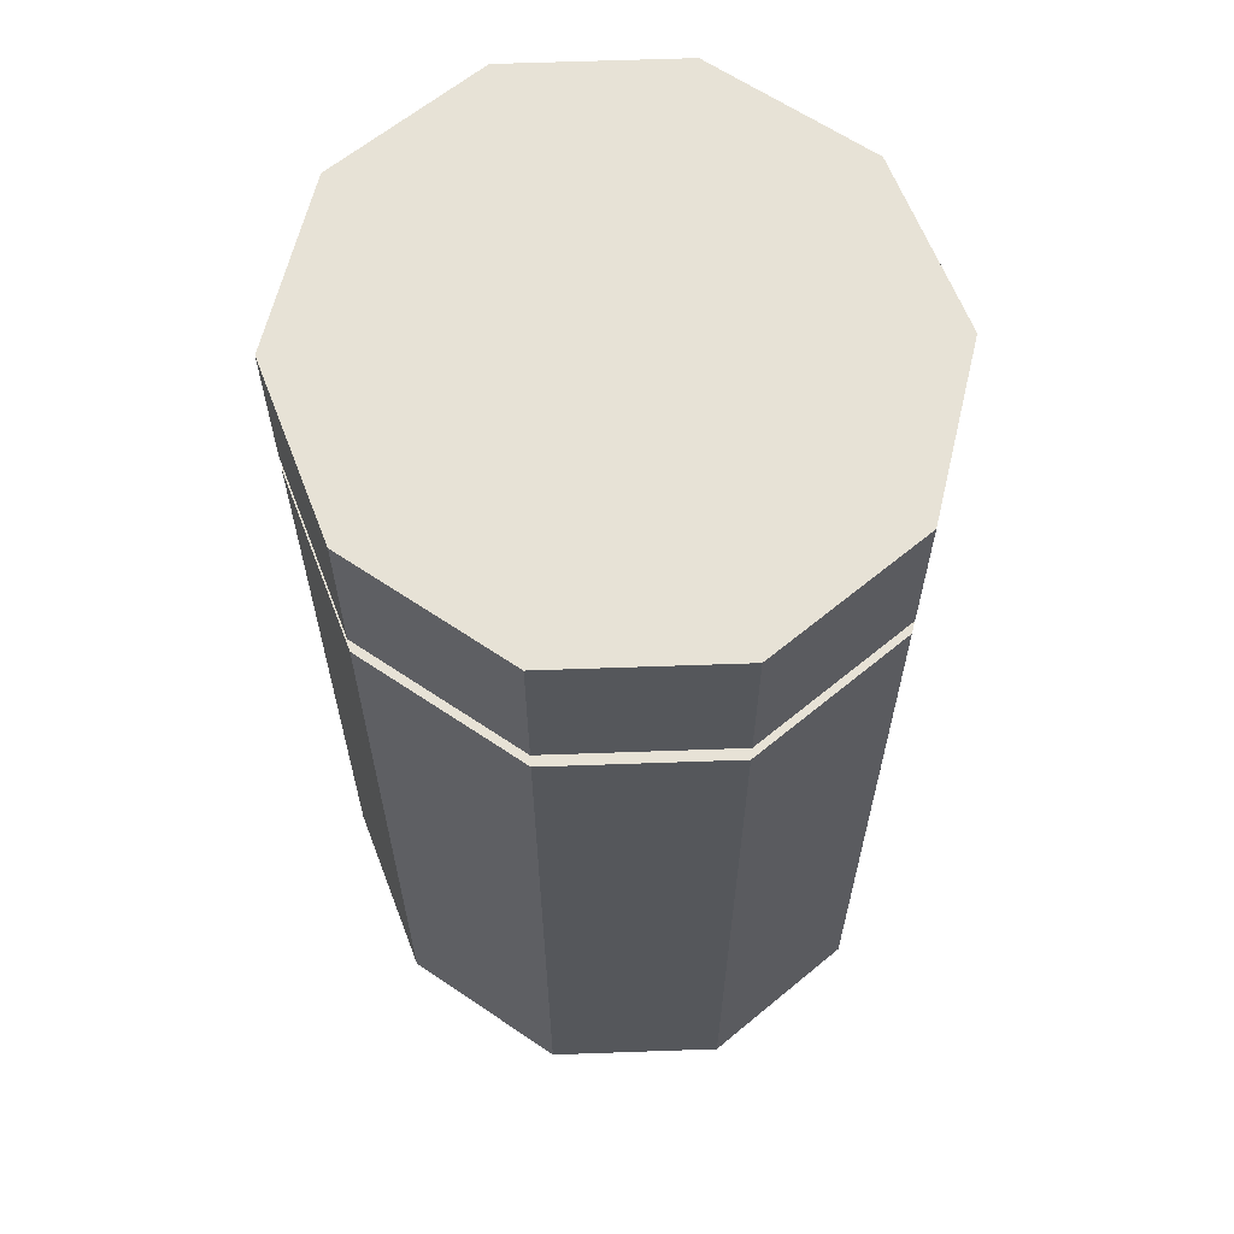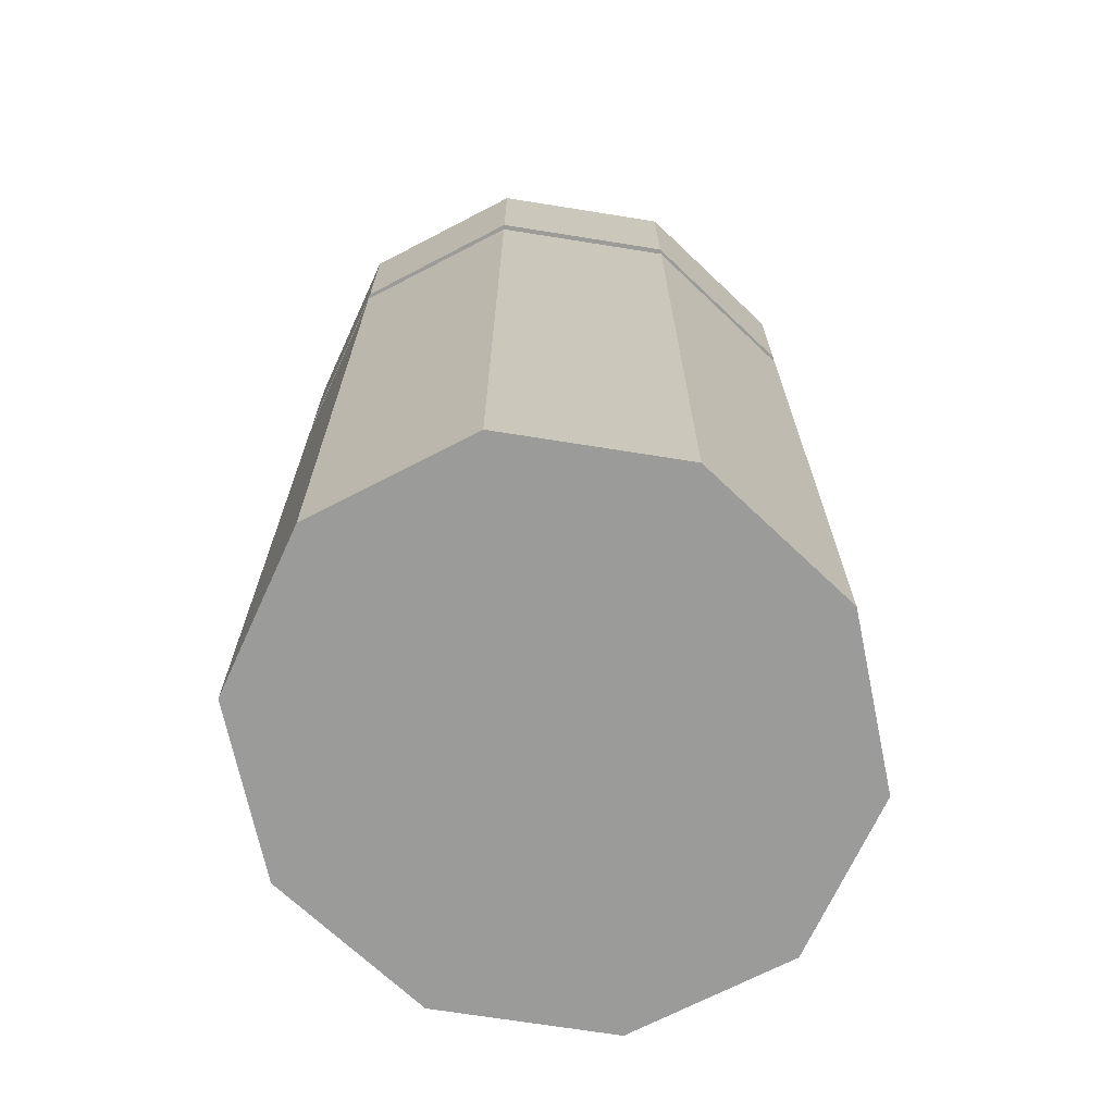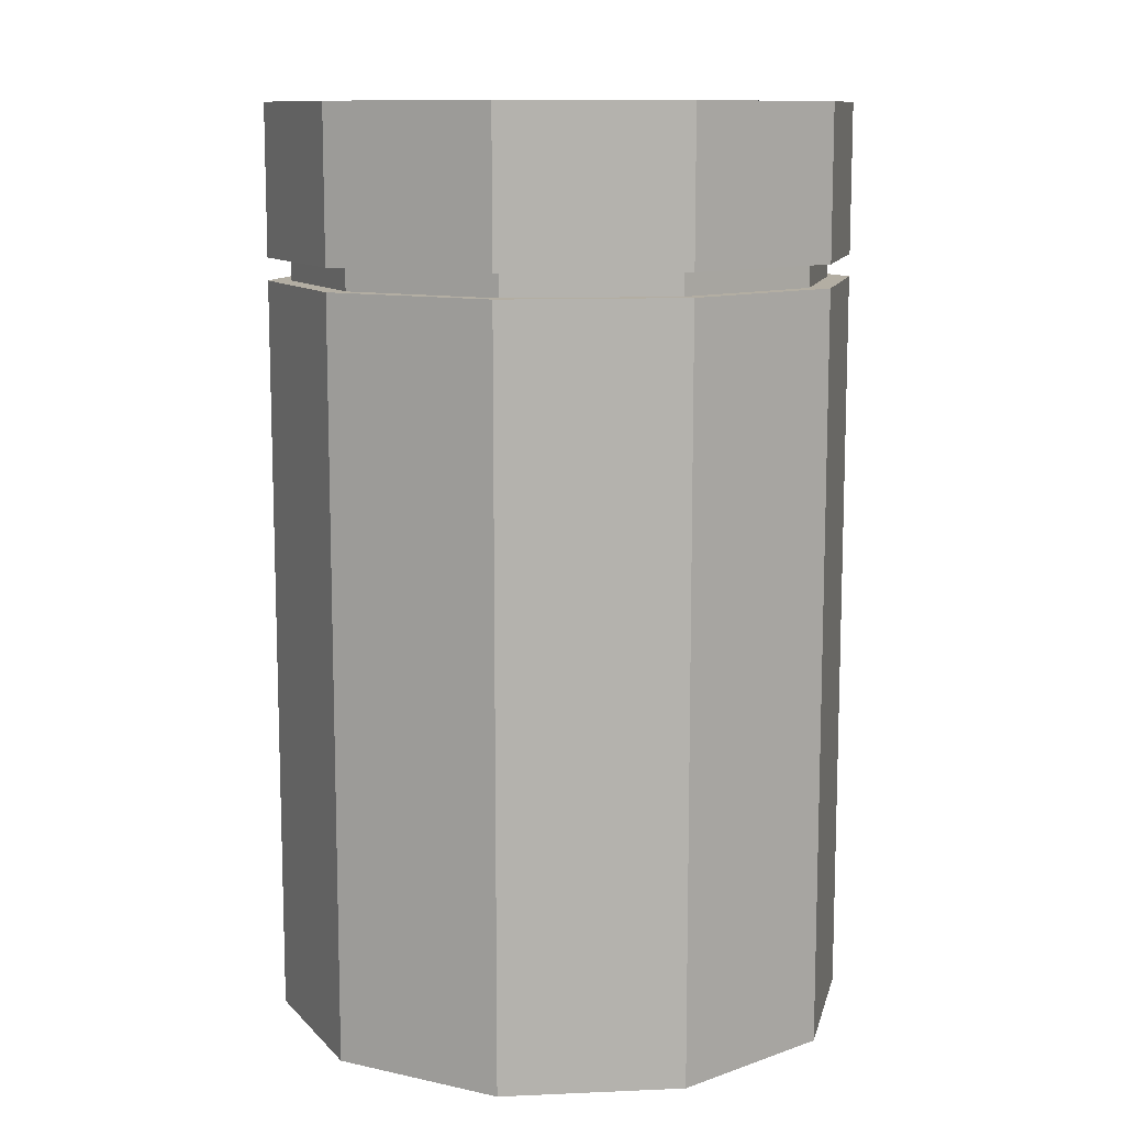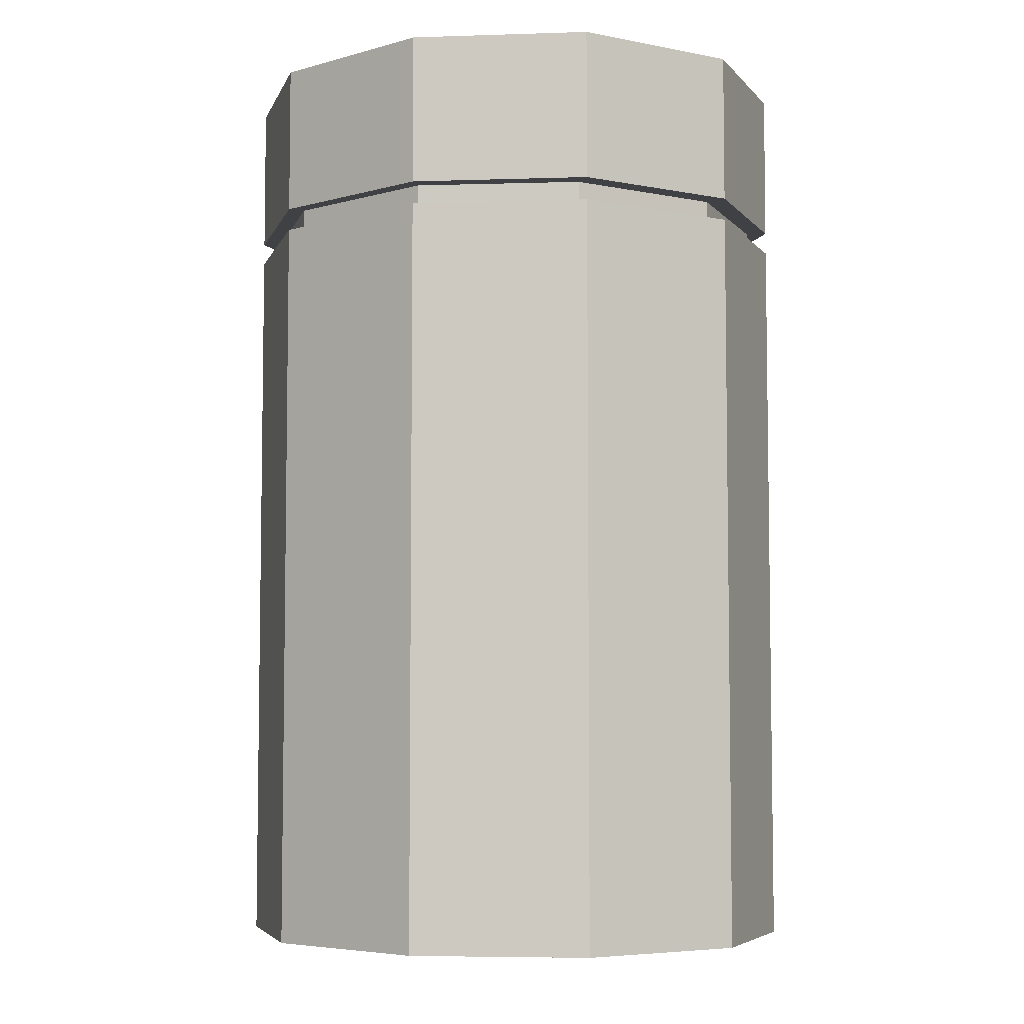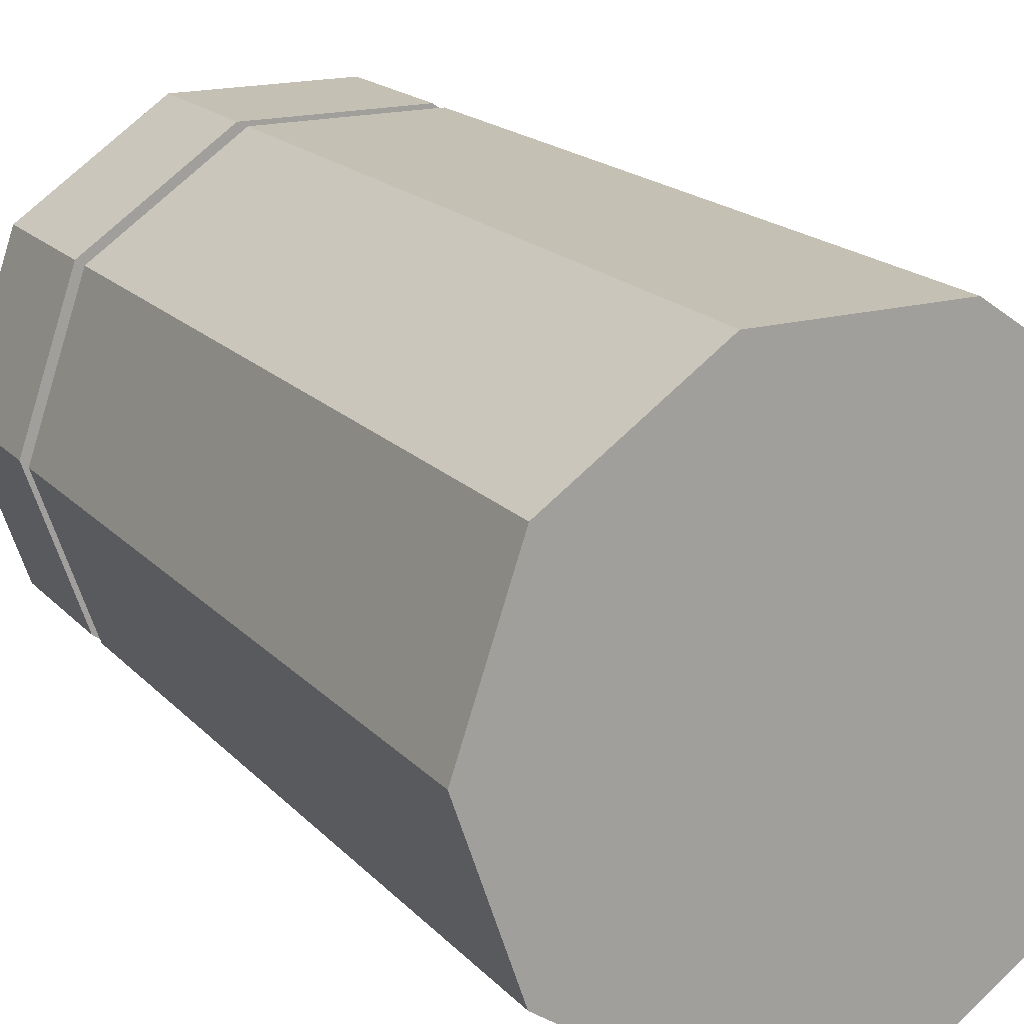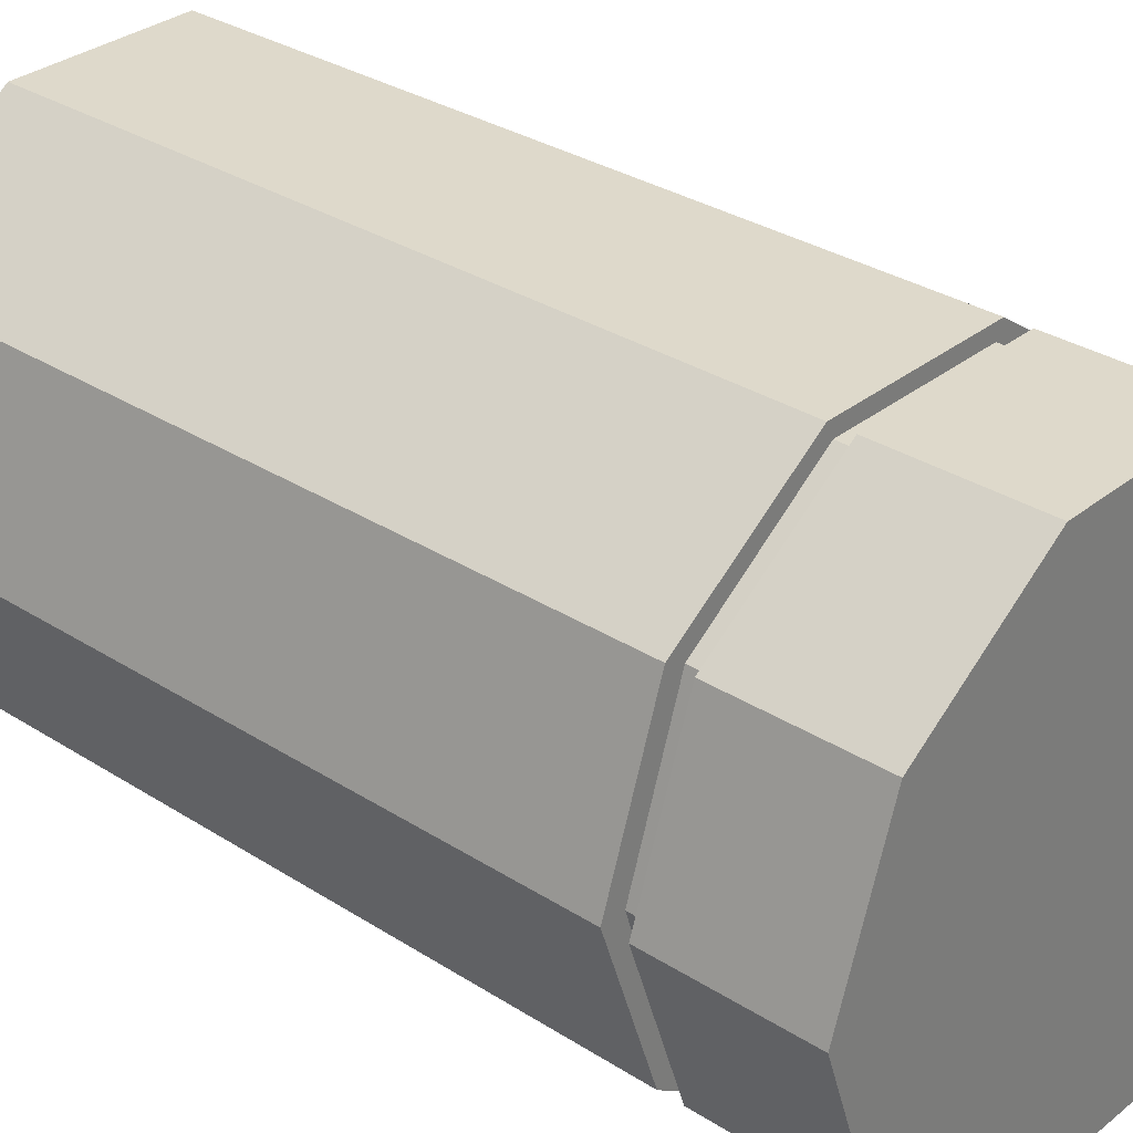
<metadata>
{"format":"obj","ext":"obj","renderer":"f3d","projection":"perspective","resolution":1024,"background":"white","views":[{"elev":63.0,"azim":-111.0,"up":"+Y"},{"elev":-69.6,"azim":136.4,"up":"+Y"},{"elev":11.0,"azim":-6.1,"up":"+Y"},{"elev":-5.6,"azim":40.2,"up":"+Y"},{"elev":18.0,"azim":-28.2,"up":"+Z"},{"elev":31.8,"azim":131.9,"up":"+Z"}]}
</metadata>
<code>
o cylinder
v 0 0 0.125
v 0 0.625 0.125
v 0.07505 0 0.3438
v 0.07505 0.625 0.3438
v 0.1965 0 0.2602
v 0.1965 0.625 0.2602
v 0.2429 0 0.125
v 0.2429 0.625 0.125
v 0.1965 0 -0.01019
v 0.1965 0.625 -0.01019
v 0.07505 0 -0.09375
v 0.07505 0.625 -0.09375
v -0.07505 0 -0.09375
v -0.07505 0.625 -0.09375
v -0.1965 0 -0.01019
v -0.1965 0.625 -0.01019
v -0.2429 0 0.125
v -0.2429 0.625 0.125
v -0.1965 0 0.2602
v -0.1965 0.625 0.2602
v -0.07505 0 0.3438
v -0.07505 0.625 0.3438
f 5 3 1
f 3 5 6 4
f 4 6 2
f 7 5 1
f 5 7 8 6
f 6 8 2
f 9 7 1
f 7 9 10 8
f 8 10 2
f 11 9 1
f 9 11 12 10
f 10 12 2
f 13 11 1
f 11 13 14 12
f 12 14 2
f 15 13 1
f 13 15 16 14
f 14 16 2
f 17 15 1
f 15 17 18 16
f 16 18 2
f 19 17 1
f 17 19 20 18
f 18 20 2
f 21 19 1
f 19 21 22 20
f 20 22 2
f 3 21 1
f 21 3 4 22
f 22 4 2
o cylinder
v 0 0.625 0.125
v 0 0.6438 0.125
v 0.06926 0.625 0.3312
v 0.06926 0.6438 0.3312
v 0.1813 0.625 0.2525
v 0.1813 0.6438 0.2525
v 0.2241 0.625 0.125
v 0.2241 0.6438 0.125
v 0.1813 0.625 -0.00247
v 0.1813 0.6438 -0.00247
v 0.06926 0.625 -0.08125
v 0.06926 0.6438 -0.08125
v -0.06926 0.625 -0.08125
v -0.06926 0.6438 -0.08125
v -0.1813 0.625 -0.00247
v -0.1813 0.6438 -0.00247
v -0.2241 0.625 0.125
v -0.2241 0.6438 0.125
v -0.1813 0.625 0.2525
v -0.1813 0.6438 0.2525
v -0.06926 0.625 0.3312
v -0.06926 0.6438 0.3312
f 27 25 23
f 25 27 28 26
f 26 28 24
f 29 27 23
f 27 29 30 28
f 28 30 24
f 31 29 23
f 29 31 32 30
f 30 32 24
f 33 31 23
f 31 33 34 32
f 32 34 24
f 35 33 23
f 33 35 36 34
f 34 36 24
f 37 35 23
f 35 37 38 36
f 36 38 24
f 39 37 23
f 37 39 40 38
f 38 40 24
f 41 39 23
f 39 41 42 40
f 40 42 24
f 43 41 23
f 41 43 44 42
f 42 44 24
f 25 43 23
f 43 25 26 44
f 44 26 24
o cylinder
v 0 0.6437 0.125
v 0 0.7687 0.125
v 0.07505 0.6437 0.3438
v 0.07505 0.7687 0.3438
v 0.1965 0.6437 0.2602
v 0.1965 0.7687 0.2602
v 0.2429 0.6437 0.125
v 0.2429 0.7687 0.125
v 0.1965 0.6437 -0.01019
v 0.1965 0.7687 -0.01019
v 0.07505 0.6437 -0.09375
v 0.07505 0.7687 -0.09375
v -0.07505 0.6437 -0.09375
v -0.07505 0.7687 -0.09375
v -0.1965 0.6437 -0.01019
v -0.1965 0.7687 -0.01019
v -0.2429 0.6437 0.125
v -0.2429 0.7687 0.125
v -0.1965 0.6437 0.2602
v -0.1965 0.7687 0.2602
v -0.07505 0.6437 0.3438
v -0.07505 0.7687 0.3438
f 49 47 45
f 47 49 50 48
f 48 50 46
f 51 49 45
f 49 51 52 50
f 50 52 46
f 53 51 45
f 51 53 54 52
f 52 54 46
f 55 53 45
f 53 55 56 54
f 54 56 46
f 57 55 45
f 55 57 58 56
f 56 58 46
f 59 57 45
f 57 59 60 58
f 58 60 46
f 61 59 45
f 59 61 62 60
f 60 62 46
f 63 61 45
f 61 63 64 62
f 62 64 46
f 65 63 45
f 63 65 66 64
f 64 66 46
f 47 65 45
f 65 47 48 66
f 66 48 46

</code>
